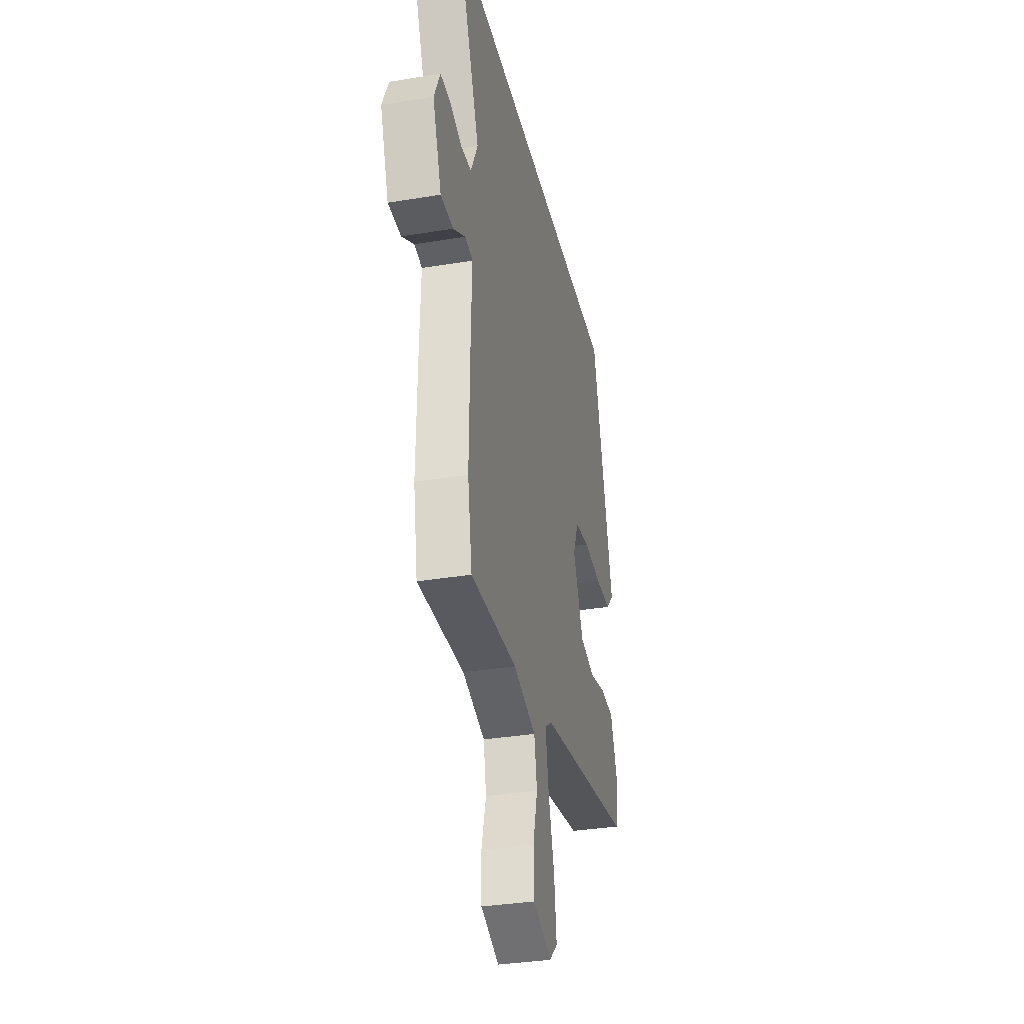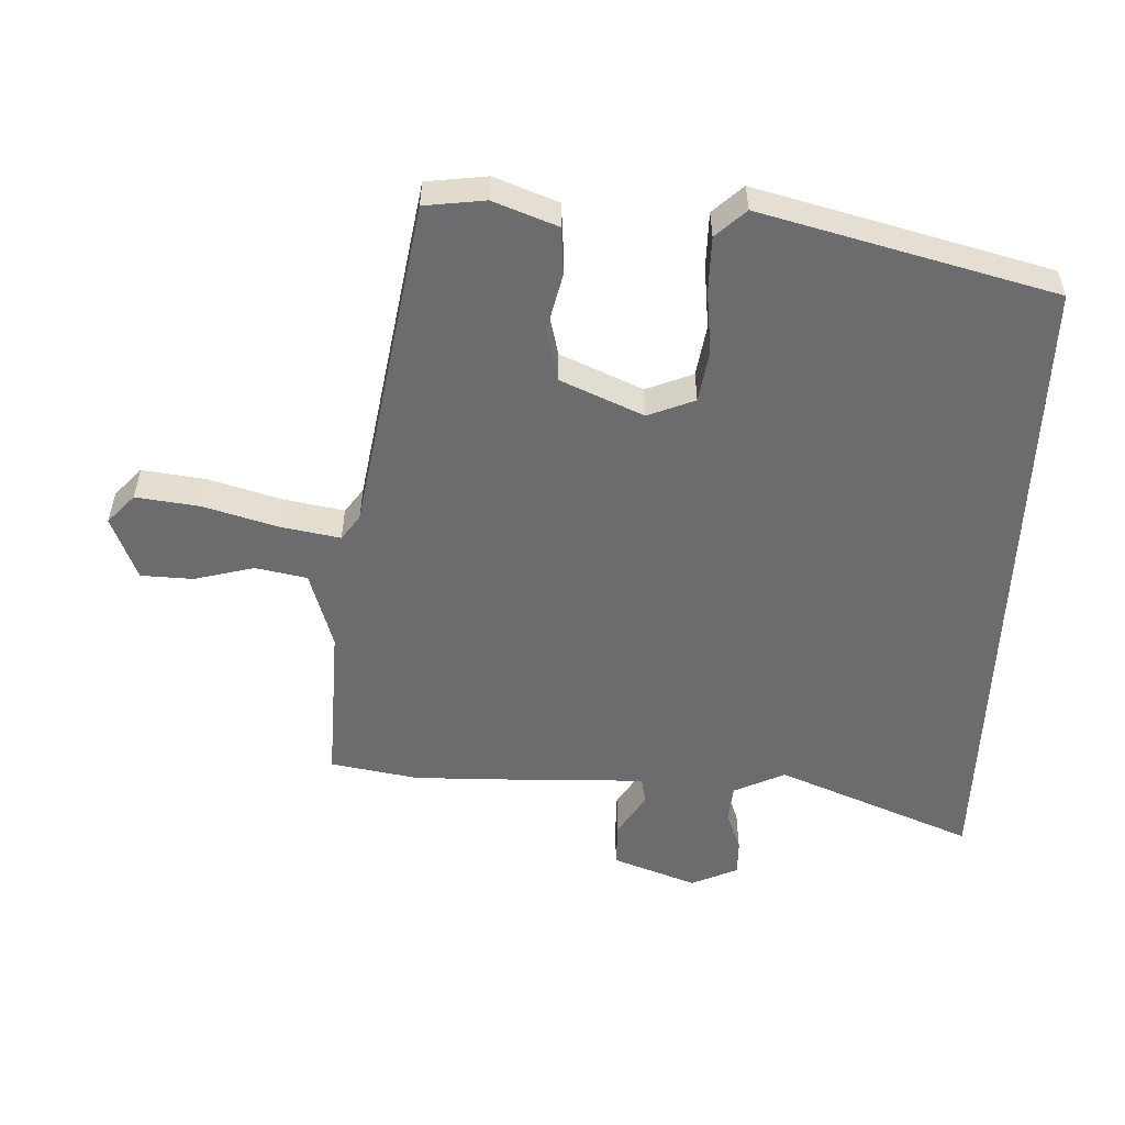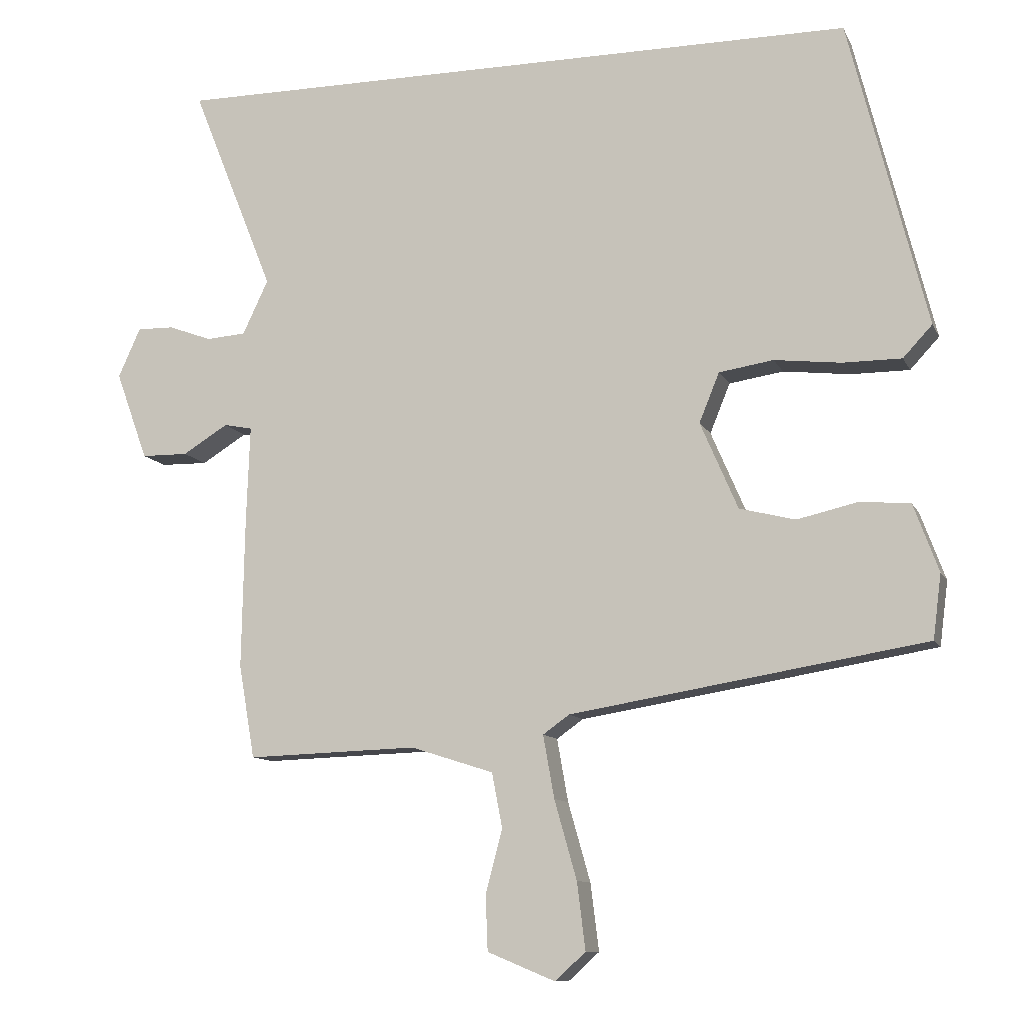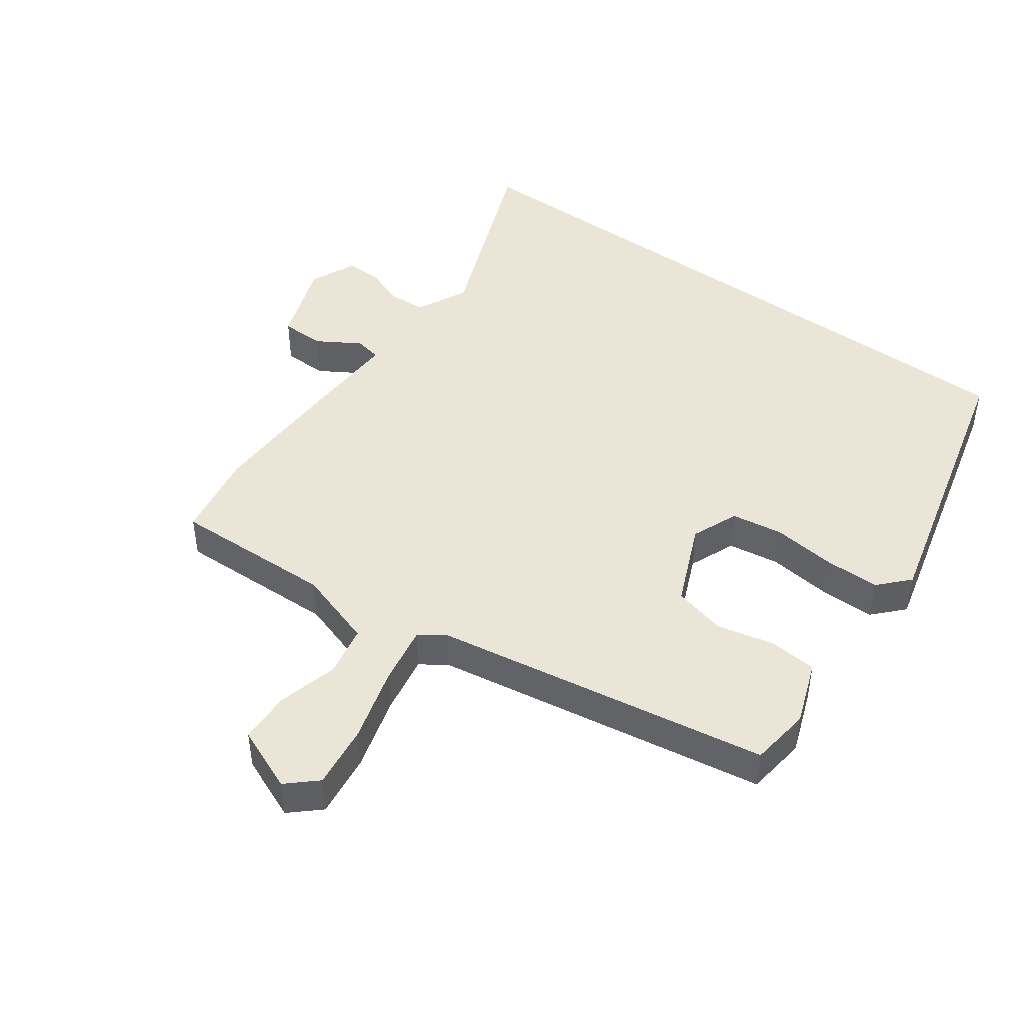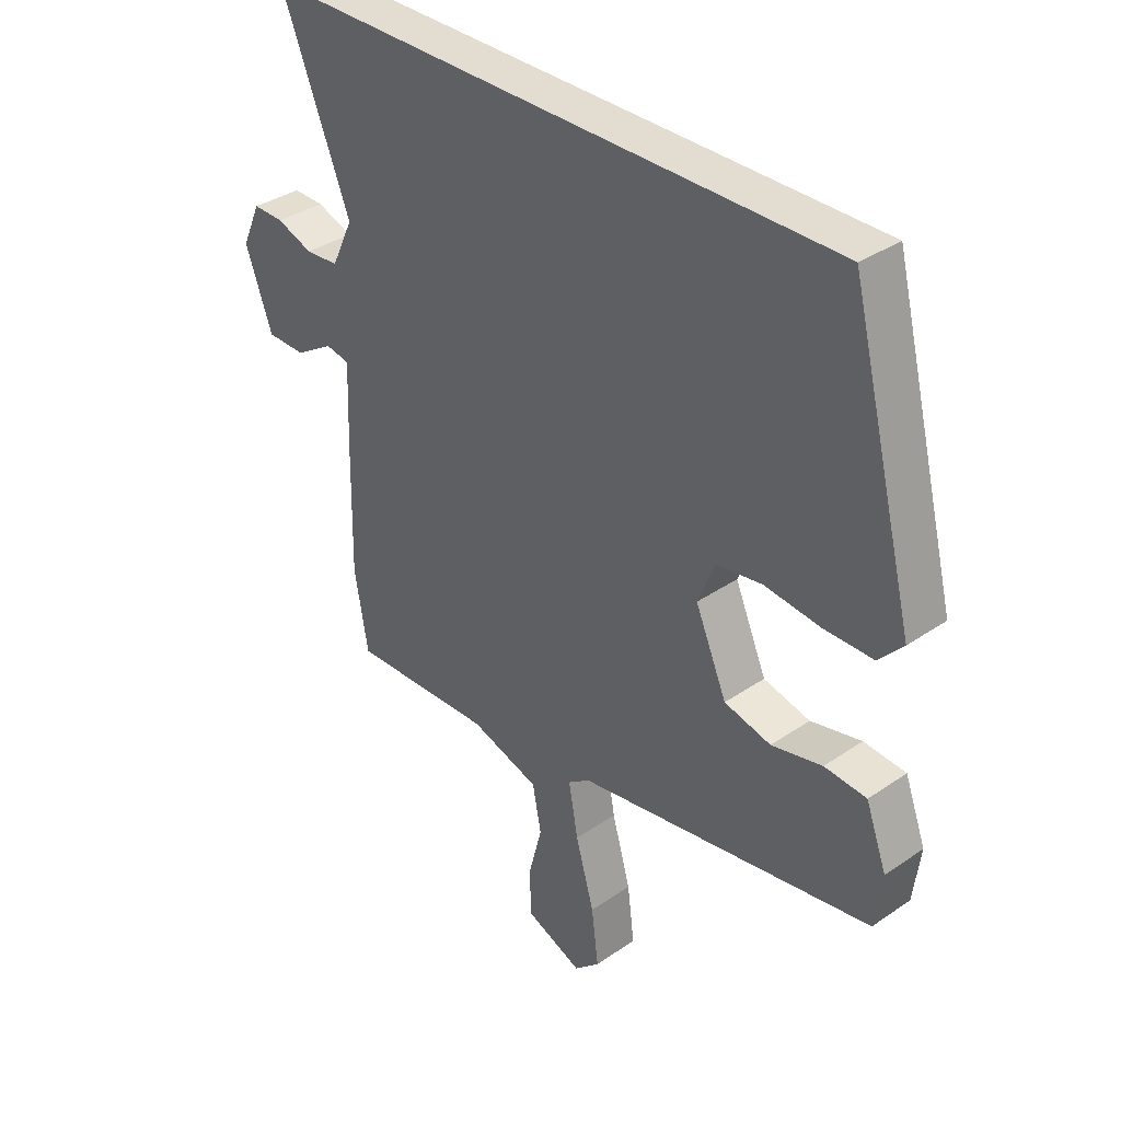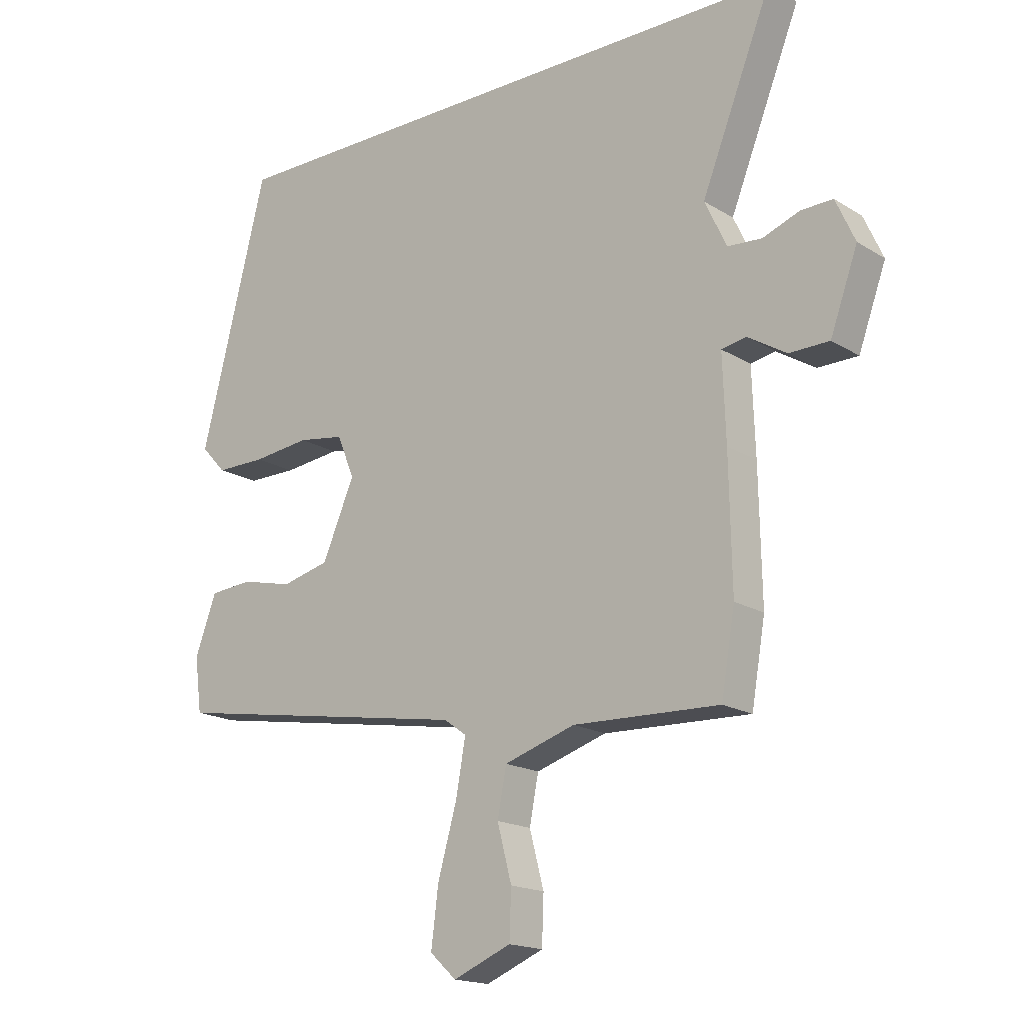
<metadata>
{"format":"obj","ext":"obj","renderer":"f3d","projection":"perspective","resolution":1024,"background":"white","views":[{"elev":-33.7,"azim":102.7,"up":"+Z"},{"elev":-53.8,"azim":-92.4,"up":"+Y"},{"elev":-10.5,"azim":-162.7,"up":"+Z"},{"elev":45.7,"azim":-144.0,"up":"+Y"},{"elev":35.3,"azim":-132.3,"up":"+Z"},{"elev":-17.5,"azim":39.7,"up":"+Z"}]}
</metadata>
<code>
v 0.609 0.07 0.5
v 0.49 0.07 0.202
v 0.527 0.07 0.124
v 0.584 0.07 0.12
v 0.646 0.07 0.143
v 0.699 0.07 0.144
v 0.731 0.07 0.073
v 0.685 0.07 -0.054
v 0.618 0.07 -0.055
v 0.553 0.07 -0.015
v 0.512 0.07 -0.023
v 0.517 0.07 -0.163
v 0.521 0.07 -0.378
v 0.498 0.07 -0.512
v 0.253 0.07 -0.504
v 0.134 0.07 -0.542
v 0.119 0.07 -0.62
v 0.143 0.07 -0.711
v 0.14 0.07 -0.79
v 0.043 0.07 -0.83
v -0.001 0.07 -0.79
v 0.011 0.07 -0.694
v 0.043 0.07 -0.581
v 0.059 0.07 -0.491
v 0.021 0.07 -0.464
v -0.488 0.07 -0.38
v -0.5 0.07 -0.288
v -0.464 0.07 -0.191
v -0.392 0.07 -0.185
v -0.305 0.07 -0.205
v -0.225 0.07 -0.185
v -0.171 0.07 -0.06
v -0.2 0.07 0.011
v -0.278 0.07 0.023
v -0.374 0.07 0.012
v -0.458 0.07 0.012
v -0.5 0.07 0.057
v -0.388 0.07 0.5
v 0.609 0 0.5
v 0.49 0 0.202
v 0.527 0 0.124
v 0.584 0 0.12
v 0.646 0 0.143
v 0.699 0 0.144
v 0.731 0 0.073
v 0.685 0 -0.054
v 0.618 0 -0.055
v 0.553 0 -0.015
v 0.512 0 -0.023
v 0.517 0 -0.163
v 0.521 0 -0.378
v 0.498 0 -0.512
v 0.253 0 -0.504
v 0.134 0 -0.542
v 0.119 0 -0.62
v 0.143 0 -0.711
v 0.14 0 -0.79
v 0.043 0 -0.83
v -0.001 0 -0.79
v 0.011 0 -0.694
v 0.043 0 -0.581
v 0.059 0 -0.491
v 0.021 0 -0.464
v -0.488 0 -0.38
v -0.5 0 -0.288
v -0.464 0 -0.191
v -0.392 0 -0.185
v -0.305 0 -0.205
v -0.225 0 -0.185
v -0.171 0 -0.06
v -0.2 0 0.011
v -0.278 0 0.023
v -0.374 0 0.012
v -0.458 0 0.012
v -0.5 0 0.057
v -0.388 0 0.5
f 37 38 1 2
f 34 35 36 37
f 34 37 2 3
f 33 34 3 4
f 32 33 4
f 31 32 4
f 27 28 29 30
f 25 26 27 30
f 24 25 30 31
f 20 21 22 23
f 20 23 24
f 17 18 19 20
f 16 17 20 24
f 15 16 24 31
f 11 12 13 14
f 11 14 15 31
f 7 8 9 10
f 7 10 11
f 6 7 11 31
f 4 5 6 31
f 40 39 76 75
f 75 74 73 72
f 41 40 75 72
f 42 41 72 71
f 42 71 70
f 42 70 69
f 68 67 66 65
f 68 65 64 63
f 69 68 63 62
f 61 60 59 58
f 62 61 58
f 58 57 56 55
f 62 58 55 54
f 69 62 54 53
f 52 51 50 49
f 69 53 52 49
f 48 47 46 45
f 49 48 45
f 69 49 45 44
f 69 44 43 42
f 1 39 40 2
f 2 40 41 3
f 3 41 42 4
f 4 42 43 5
f 5 43 44 6
f 6 44 45 7
f 7 45 46 8
f 8 46 47 9
f 9 47 48 10
f 10 48 49 11
f 11 49 50 12
f 12 50 51 13
f 13 51 52 14
f 14 52 53 15
f 15 53 54 16
f 16 54 55 17
f 17 55 56 18
f 18 56 57 19
f 19 57 58 20
f 20 58 59 21
f 21 59 60 22
f 22 60 61 23
f 23 61 62 24
f 24 62 63 25
f 25 63 64 26
f 26 64 65 27
f 27 65 66 28
f 28 66 67 29
f 29 67 68 30
f 30 68 69 31
f 31 69 70 32
f 32 70 71 33
f 33 71 72 34
f 34 72 73 35
f 35 73 74 36
f 36 74 75 37
f 37 75 76 38
f 38 76 39 1

</code>
